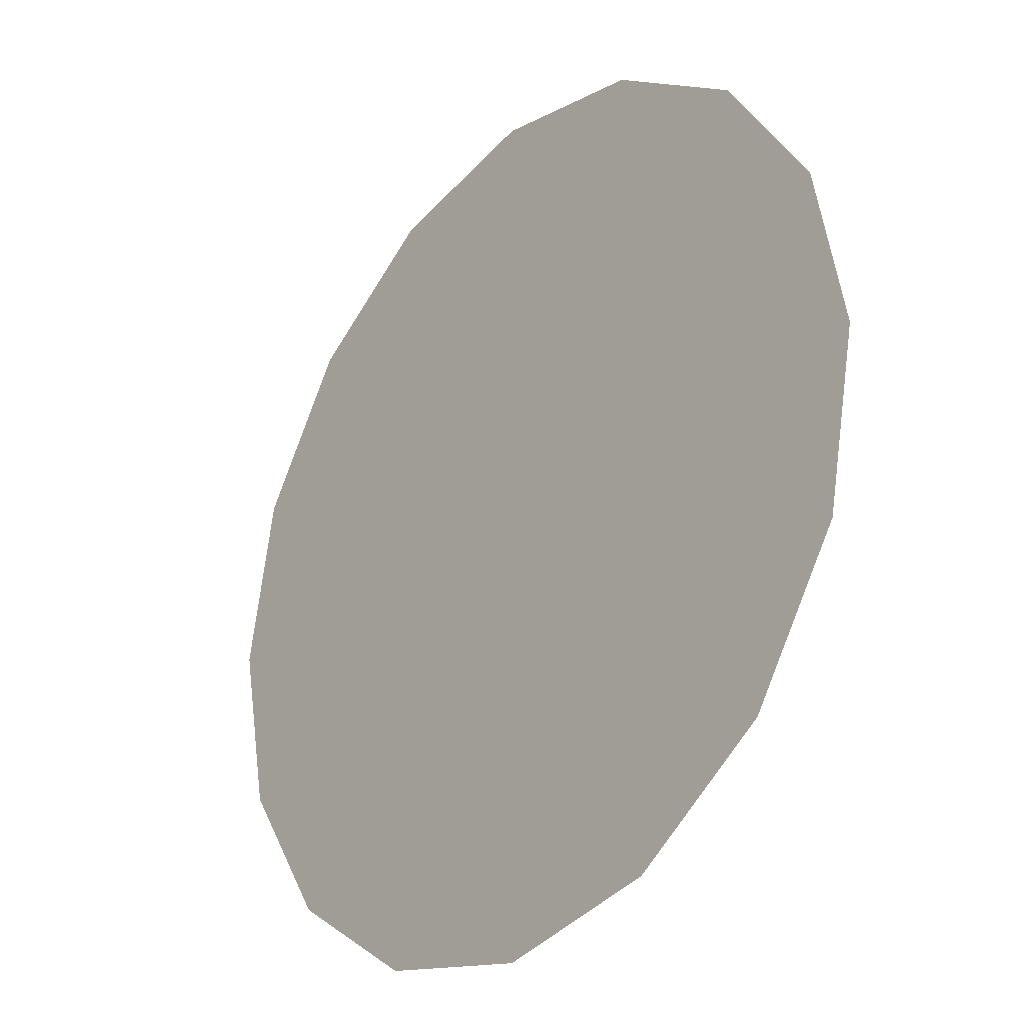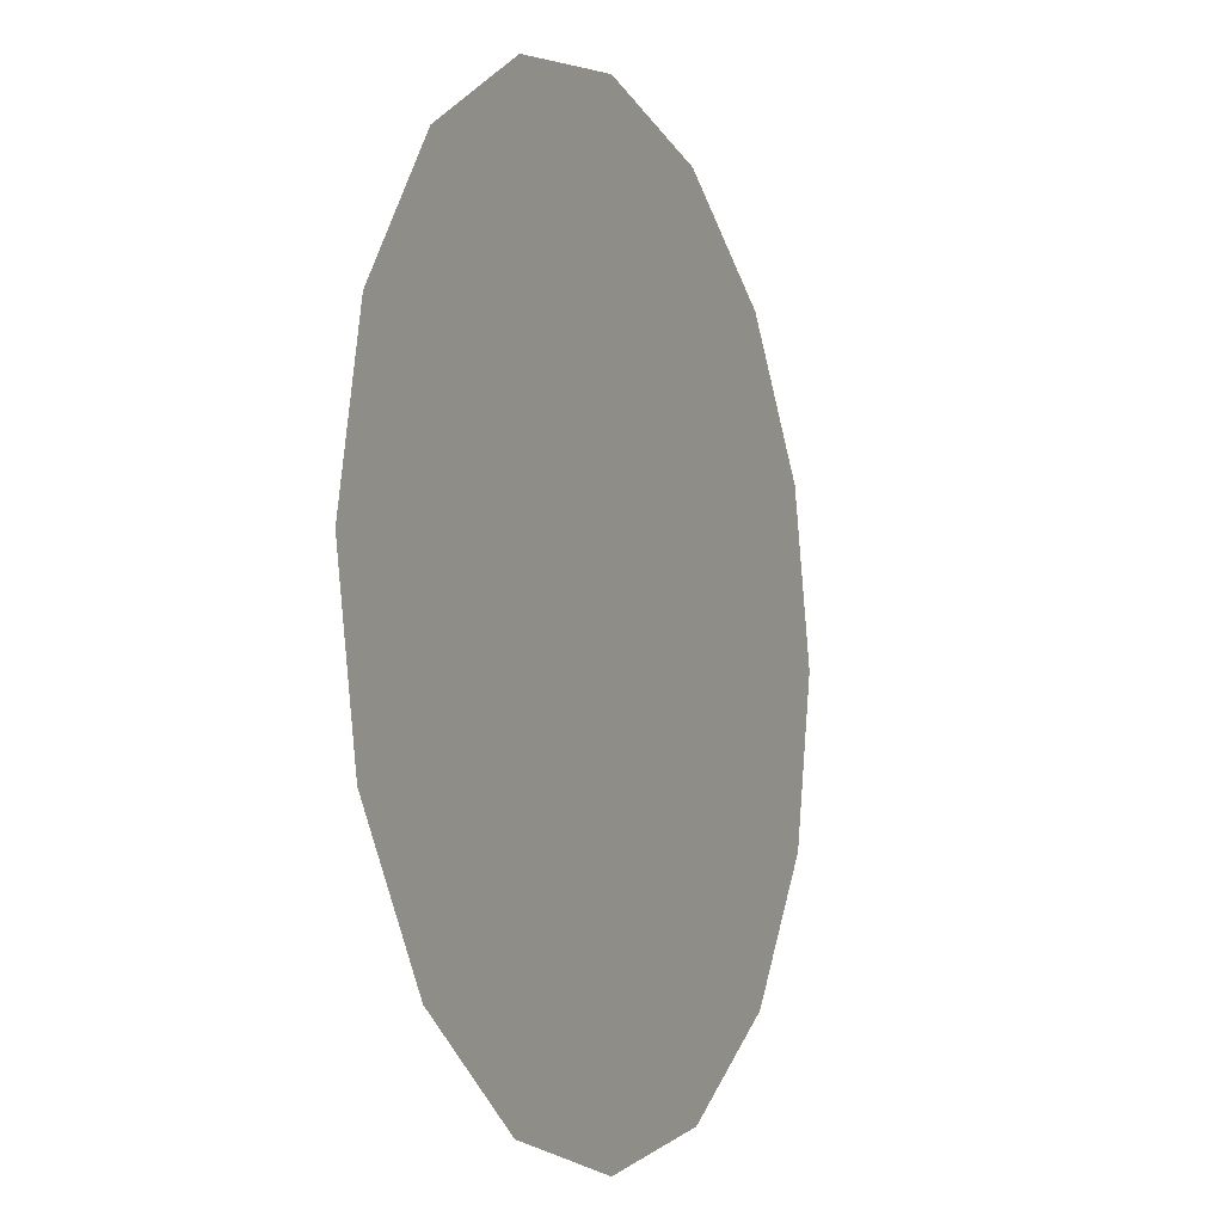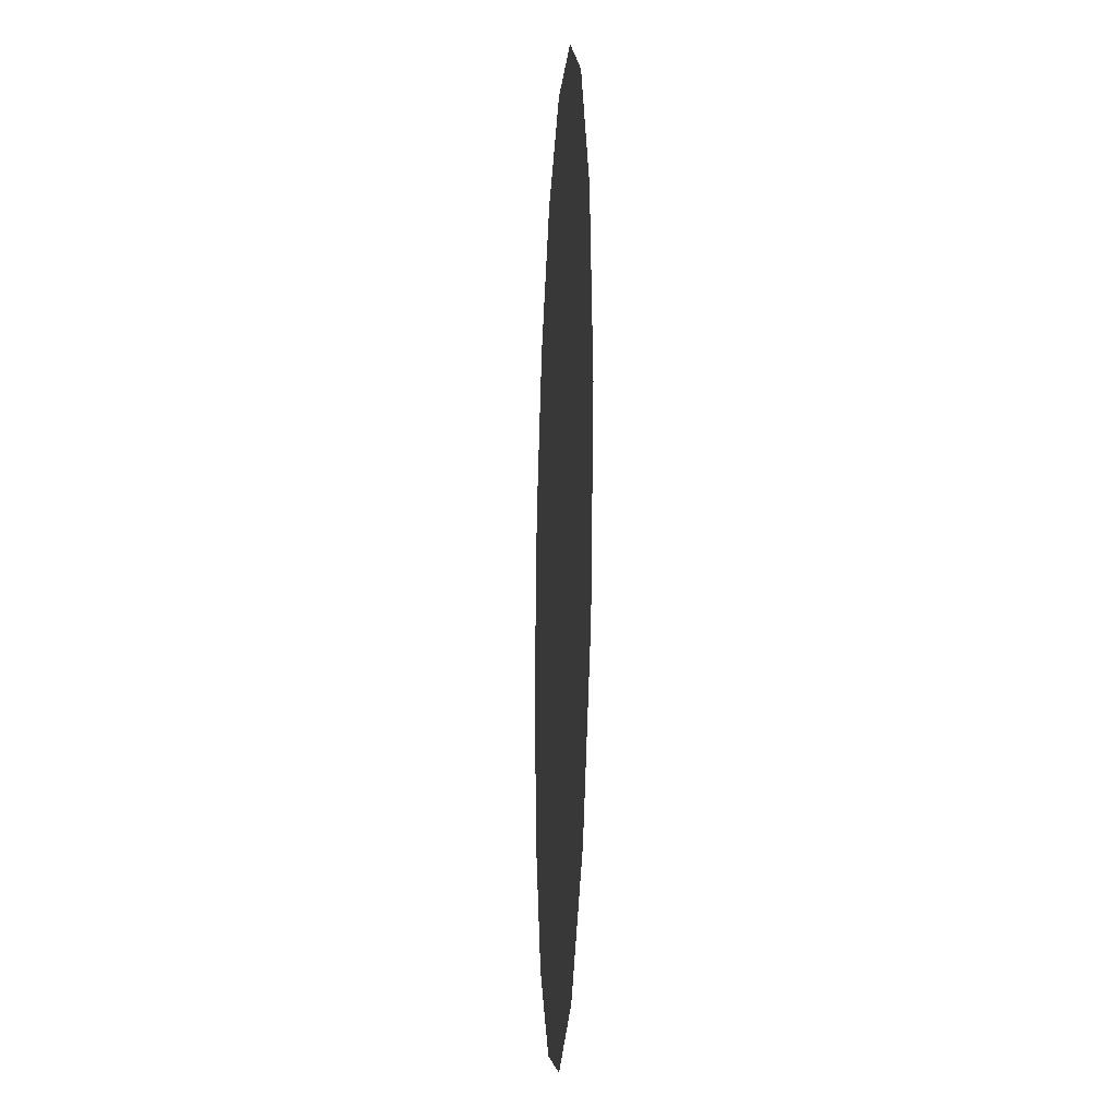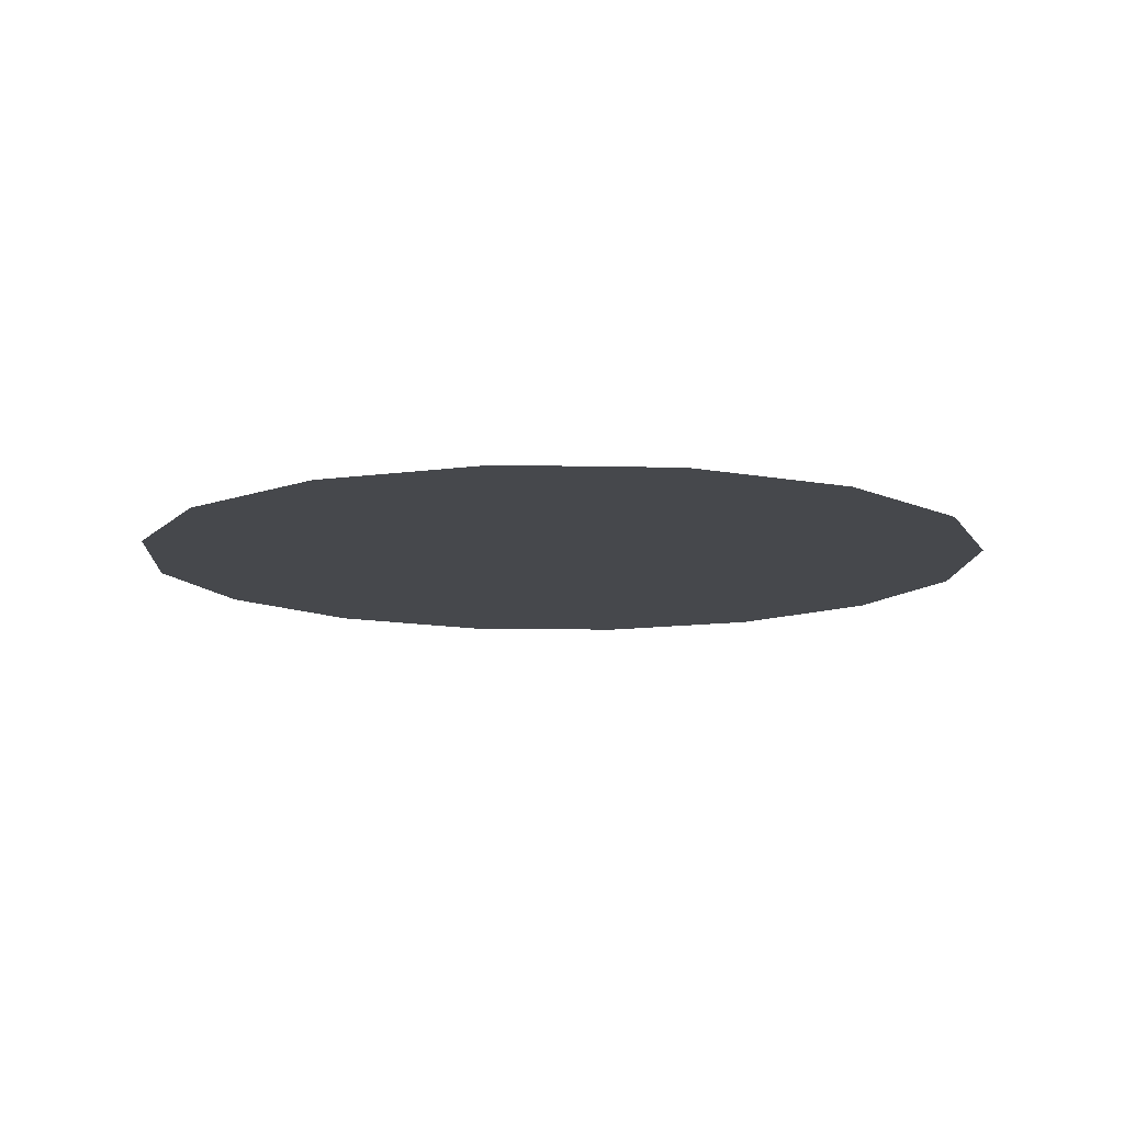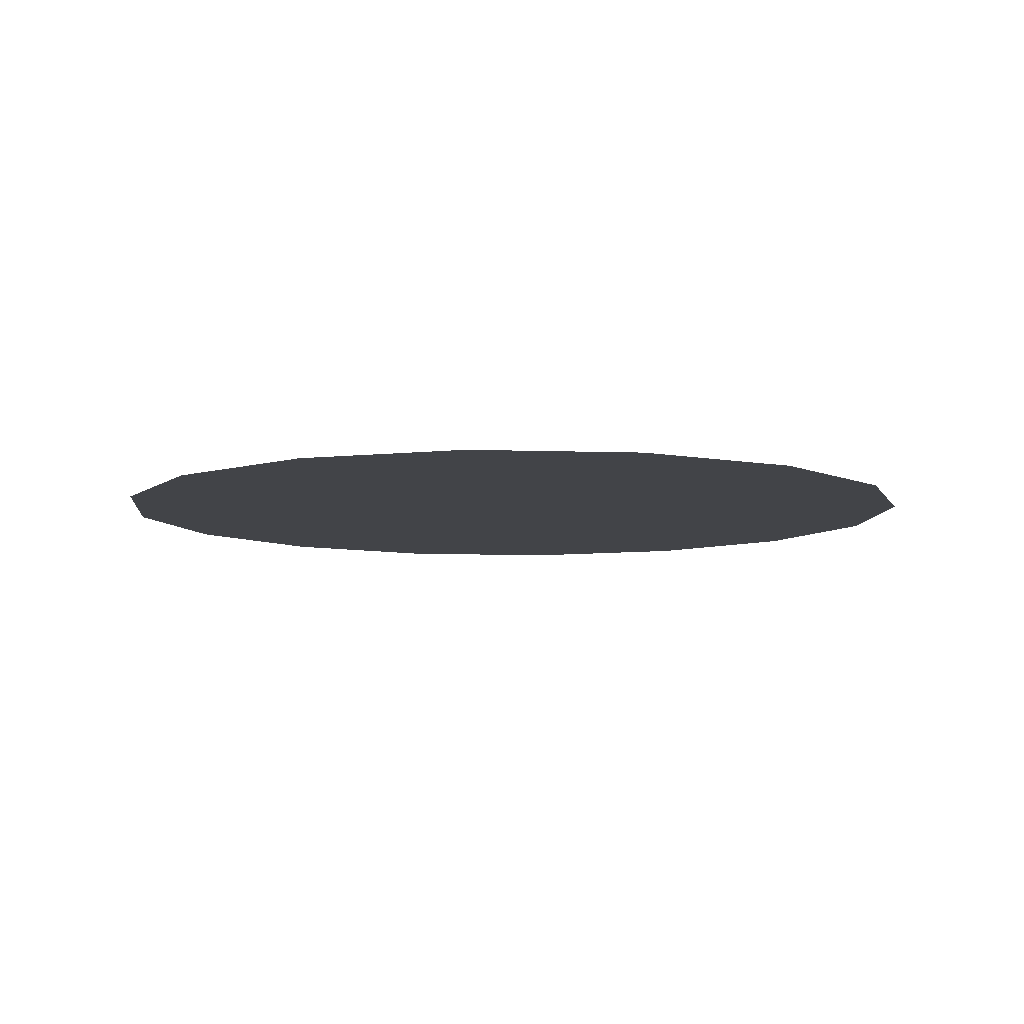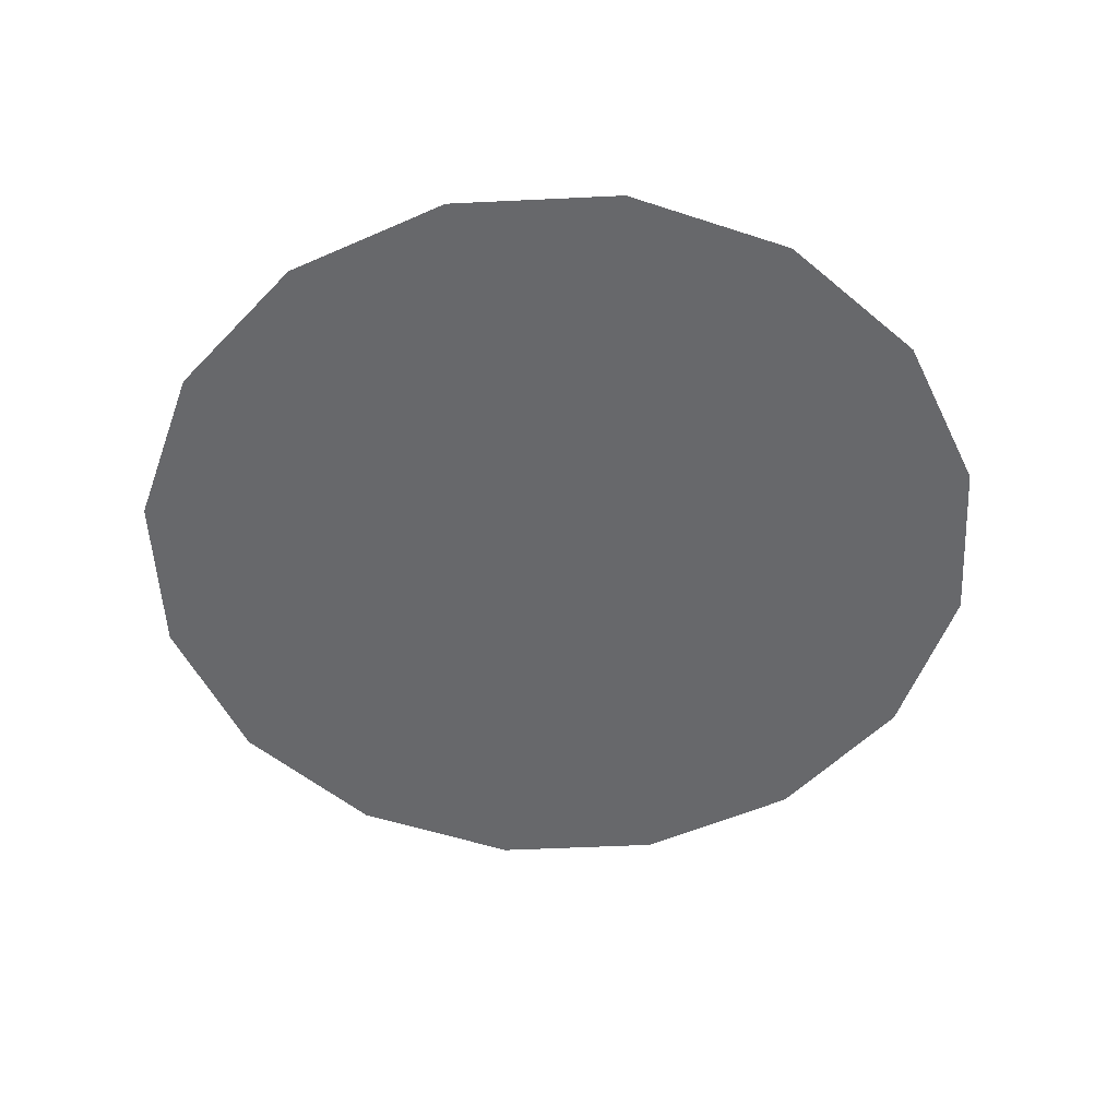
<metadata>
{"format":"obj","ext":"obj","renderer":"f3d","projection":"perspective","resolution":1024,"background":"white","views":[{"elev":-27.5,"azim":-129.4,"up":"+Z"},{"elev":-7.9,"azim":114.5,"up":"+Z"},{"elev":-16.8,"azim":-93.2,"up":"+Z"},{"elev":-11.2,"azim":120.6,"up":"+Y"},{"elev":-7.8,"azim":50.8,"up":"+Y"},{"elev":-52.4,"azim":36.7,"up":"+Y"}]}
</metadata>
<code>
g WaterMDL
v 0.7594 2.217e-08 -0.3146
v 0 2.217e-08 -2.45e-08
v 0.5812 2.217e-08 -0.5812
v 0.822 2.217e-08 -2.45e-08
v 0.3146 2.217e-08 -0.7594
v 0.7594 2.217e-08 0.3146
v 4.164e-07 2.217e-08 -0.822
v 0.5812 2.217e-08 0.5812
v -0.3146 2.217e-08 -0.7594
v 0.3146 2.217e-08 0.7594
v -0.5812 2.217e-08 -0.5812
v -1.225e-07 2.217e-08 0.822
v -0.7594 2.217e-08 -0.3146
v -0.3146 2.217e-08 0.7594
v -0.822 2.217e-08 -3.185e-07
v -0.5812 2.217e-08 0.5812
v -0.7594 2.217e-08 0.3146
g WaterMDL_0
f 3 2 1
f 1 2 4
f 5 2 3
f 4 2 6
f 7 2 5
f 6 2 8
f 9 2 7
f 8 2 10
f 11 2 9
f 10 2 12
f 13 2 11
f 12 2 14
f 15 2 13
f 14 2 16
f 17 2 15
f 16 2 17

</code>
